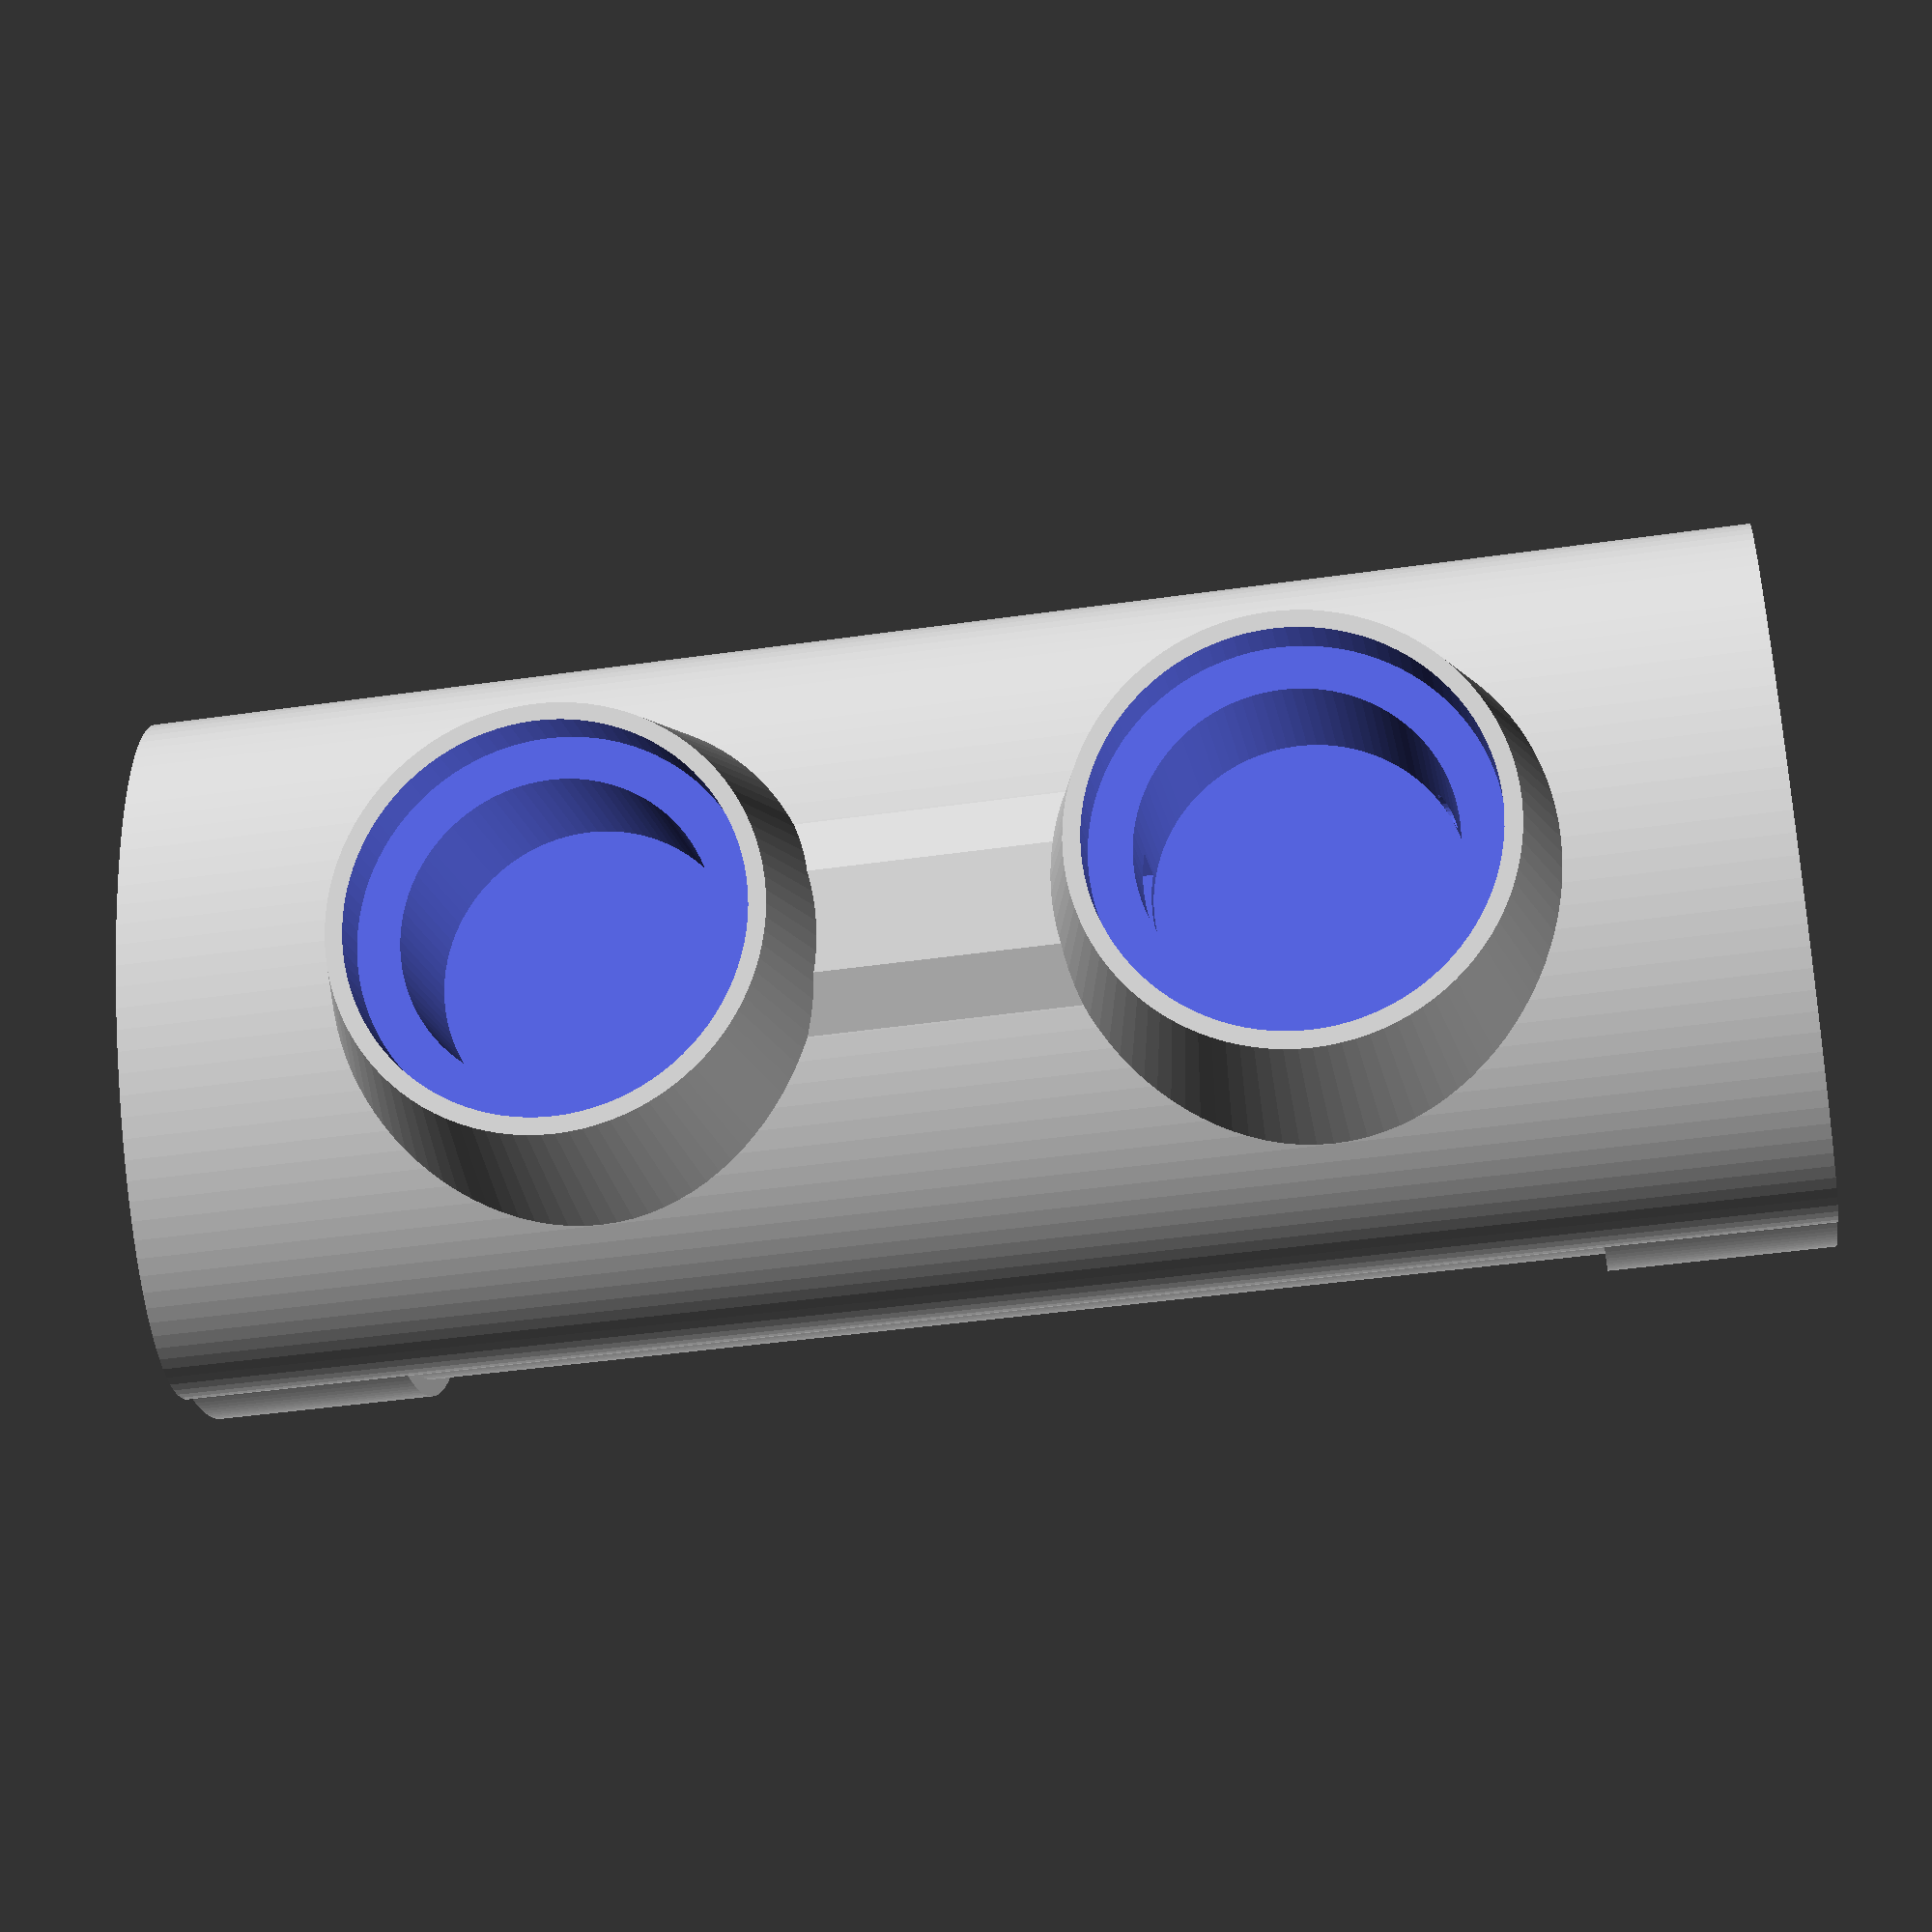
<openscad>
// Configurable Settings
th = 1;

h_terminal_neg = 5;
h_terminal_pos = 1.5;
// FYI:
// h_AA_battery = 50.5;
// r_AA_battery = 14.5/2;
// r_18650_battery = 18/2;
// h_18650_battery = 65;
h_battery = 65;
r_battery = 18.1/2;
/* h_battery = 50.5; */
/* r_battery = 14.5/2; */
w_wire_canister = 2;
_h_cap_canister = 20;
h_cap_plug = 10;

r_led_star = 18/2;
r_led_lens = 23/2;
h_led_lens_support_wall = 3;
_h_led_star = 7;

l_rocker_switch = 20+1;  // +1 for waterproofing silicone sheet .5mm thick
w_rocker_switch = 13+1;
h_rocker_switch = 12.25;

w_velcro_bar = 8;  // limited based on battery diameter
gap_velcro = 3;
// Derived settings
ri_canister = r_battery + .3;
ro_canister = ri_canister + th;
h_canister = h_battery + h_terminal_neg + h_terminal_pos;
h_canister_extension = w_wire_canister+th+h_cap_plug;

final_height = h_canister_extension*2-th*2+h_canister;

ro_cap_canister = ro_canister+th+.5;  // .5 is for silicone sheet or glue
ri_cap_canister = ro_canister+.2;
h_cap_canister = min(h_canister/2, _h_cap_canister);

xyz_between_leds = [
0,-(ro_canister+h_led_lens_support_wall),final_height/2];
z_between_leds = (h_canister/2-r_led_lens*2)*2;

h_led_star = _h_led_star+ w_wire_canister+th/2;
z_led_cutout = final_height/2+z_between_leds/2+r_led_star-th;


module _canister_shell(err=0) {
  hull($fn=150) {
    for (sn=[-1,1])
      translate([sn*ri_canister, 0, 0])
        cylinder(r=ro_canister+err, h=h_canister);
  }
}


module canister() { // make me
  difference(){
    // build outer shell
    _canister_shell();
    // cut out space for batteries
    for (sn=[-1,1])
      translate([sn*ri_canister, 0, -.05])
        cylinder(r=ri_canister, h=h_canister+.1, $fn=100);
    // cut out middle section
    translate([-r_battery/2, -r_battery/2, -.05])
      cube([r_battery, r_battery, h_canister+.1]);
    // cutout space for wires
    for (sn2=[0,1]) for (sn=[0, 1]) {
      translate([0, 0, sn2*(h_canister)])

        rotate([0, sn2*180, 0])
        rotate([0, sn*180, 0])
        translate([
            ri_canister/2,
            ri_canister,
            -(2*sn-1)*.5*(w_wire_canister-.1)])
        rotate([0, 90, 90+atan((ri_canister*.5-w_wire_canister) / ro_canister)])
        cube([
            .1+w_wire_canister,
            w_wire_canister,
            sqrt(pow(ro_canister,2) + pow(ri_canister,2))
            ], center=true);
      translate([-ri_canister/2,
          ro_canister-w_wire_canister*2+.1,
          sn*(h_canister-w_wire_canister)+(2*sn -1)*.1])
        cube([ri_canister, 2*w_wire_canister, w_wire_canister+.1]);
    }
  }
}


module canister_cap(h=h_cap_canister) { // make me
  difference(){
    hull() {
      translate([+ri_cap_canister, 0, 0])
        cylinder(r=ro_cap_canister, h=h);
      translate([-ri_cap_canister, 0, 0])
        cylinder(r=ro_cap_canister, h=h);
    }
    hull($fn=150) {
      translate([+ri_canister, 0, th])
        cylinder(r=ri_cap_canister, h=h);
      translate([-ri_canister, 0, th])
        cylinder(r=ri_cap_canister, h=h);
    }
  }

}


module _cap(smaller_by, r, h=h_cap_plug) {
  hull($fn=150) {
    translate([+ri_canister, 0, 0])
      cylinder(r2=r, r1=r-smaller_by, h=h);
    translate([-ri_canister, 0, 0])
      cylinder(r2=r, r1=r-smaller_by, h=h);
  }
}
module cap_plug(smaller_by=.5) {  // make me
  _cap(smaller_by, r=ri_cap_canister);
  // little hands-friendly handle
  translate([0, 0, h_cap_plug])
    minkowski() {
      scale([2.5, 1, 1])cylinder(r2=ri_cap_canister-2, r1=ri_cap_canister/2, h=10);
      rotate([90, 0, 0])cylinder(r=2,h=1, $fn=30);
    }
}


module cap_rocker_switch(){  // make me
  h=h_rocker_switch+h_cap_plug;
  final_cannister_shell_x = 4*ro_canister;
  final_cannister_shell_y = 2*ro_canister+ro_canister/2+th;
  xyz_scale_factor = [  // scale_factor = outer / inner
    (final_cannister_shell_x+2*th)/final_cannister_shell_x,
    (final_cannister_shell_y+2*th)/final_cannister_shell_y,
    1];
  // test cubes
  /* xyz_inner = [final_cannister_shell_x, final_cannister_shell_y,h];               */
  /* %translate([0,ro_canister/4-th/2,15])                                           */
  /*   cube([4*ro_canister, 2*ro_canister+ro_canister/2+th, h], center=true);        */
  /* %translate([0,ro_canister/4-th/2,8])                                            */
  /*   cube([xyz_inner[0]+2*th, xyz_inner[1]+2*th, xyz_inner[2]+2*th], center=true); */


  translate([0,0,13])
    difference(){
      hull()
        intersection(){
          cube([100,100,h], center=true);
          translate([0,0,0])
            scale(xyz_scale_factor)canister_shell(version=1);
        }
      translate([0,0,max(0,h_rocker_switch-h_cap_plug)]){
        canister_shell(version=1);
        _canister_shell(.1);
      }
      // cut out space for rocker switch
      translate([0,0,h/2])
        cube([l_rocker_switch, w_rocker_switch, h+1], center=true);//h_cap_plug+1], center=true);
    }
}


module battery_terminal_insert() {  // make me
  rotate([180,0,0]){
    difference(){
      hull(){
        translate([-ri_canister,0,0])cylinder(r=ri_canister,h=.5);
        translate([ri_canister,0,0])cylinder(r=ri_canister,h=.5);
      }
      for(sn=[0,1])
        translate([(2*sn-1)*(2*ri_canister)-sn*3,-3/2,-.25])
          cube([3,3,1]);
      translate([-3,ri_canister-ri_canister/2,-.25])
        cube([ri_canister+3,ri_canister/2+.1,1]);
    }
    translate([0,-ri_canister/4,0])cube([1, ri_canister*1.5, 1], center=true);
  }}


module _extension(holes=true) {
  difference(){
    hull($fn=150) {
      translate([+ri_canister, 0, 0])
        cylinder(r=ro_canister+th, h=h_canister_extension);
      translate([-ri_canister, 0, 0])
        cylinder(r=ro_canister+th, h=h_canister_extension);
    }
    hull($fn=150) {
      translate([+ri_canister, 0, -.1])
        cylinder(r=ro_canister, h=h_canister_extension+.2);
      translate([-ri_canister, 0, -.1])
        cylinder(r=ro_canister, h=h_canister_extension+.2);
    }

    if(holes) {
      // wire holes through to the outside for pcb (need to waterproof)
      _extension_wire_holes_cutout();

    }
  }
}


module _extension_wire_holes_cutout() {
  for(sn=[-1,1])
    translate([sn*ri_canister/2-sn*w_wire_canister/2,
        -ro_canister-w_wire_canister/2, h_canister_extension-th+w_wire_canister/2]) {
      // vertical
      cylinder(r=w_wire_canister/2, h=w_wire_canister+r_led_lens, $fn=25);
      // horizontal
      translate([0, w_wire_canister/2+.1, 0]) rotate([90, 0, 0])
        cylinder(r=w_wire_canister/2, h=w_wire_canister+.1, $fn=25);
      // angled (for easier insertion and to remove the L shape)
      translate([0, w_wire_canister/2+.1, 0]) rotate([90-45, 0, 0])
        cylinder(r=w_wire_canister/2, h=w_wire_canister, $fn=25);
      /* } */
}
}


module _led_cutout() {
  /* z = h_cap_plug+w_wire_canister; */
  rotate([90,0,0]) {
    // outer lens
    translate([0,0,h_led_star])
      cylinder(r=r_led_lens, h=h_led_lens_support_wall+.5, $fn=100);
    // led star
    cylinder(r=r_led_star, h=h_led_star+.5, $fn=100);
  }
}


module _velcro_handle(h_velcro=ro_canister*2, curved_bottom=true) {
  translate([0,-th-gap_velcro/2,0])
    rotate([-90,0,0])
    difference(){
      hull(){
        cube([h_velcro,w_velcro_bar,th], center=true);
        for(sn=[-1,1]) for(sn2=[-1,1]){
          translate([sn*h_velcro/2 - sn*th,0,0])
            scale([1,.5,1])
            translate([0,0,gap_velcro])
            cylinder(r1=w_velcro_bar, r2=ro_canister, h=ro_cap_canister+gap_velcro/2-gap_velcro);
        }
      }
      if(curved_bottom){
        translate([0,h_canister/2,ri_canister+gap_velcro/2+2*th])
          rotate([90,0,0])_canister_shell();
      } else {
        translate([(h_velcro+2*ro_canister)*-1/2,-ro_canister/2,gap_velcro-th/2])
          cube([h_velcro+2*ro_canister,ro_canister,ro_canister+th+.1]);
      }
      translate([0,0,(ro_cap_canister+th-.1)/2+th])
        cube([h_velcro,ro_canister+.1, ro_cap_canister+th+.2], center=true);
    }
}


module canister_shell(version=1) {  // make me

  translate([0, 0, h_canister_extension-th])
    canister();
  // extend the top of canister with a "shell" that the plug can fit in
  translate([0, 0, h_canister+2*h_canister_extension-2*th])rotate([180, 0, 0])
    _extension(holes=false);
  // extend the bottom of the canister but don't add holes
  rotate([180, 180, 0]) _extension(holes=true);
  if (version == 1){
    /* translate([0,th,0]) */
    _v1();
  }
  translate([0,-ro_canister,h_canister_extension+ro_canister/2+gap_velcro])
    _velcro_handle();
  translate([0,-ro_canister,h_canister+h_canister_extension-2*th-ro_canister/2-gap_velcro])
    _velcro_handle();
  // vertical bar down middle
  translate([0,-ro_canister,h_canister/2+h_canister_extension-th])
    rotate([0,90,0])_velcro_handle(curved_bottom=false);
}


module _v1_curved_outer_shell() {
  union(){
    translate(xyz_between_leds)
      hull(){
        cube([th*2+w_wire_canister*2, th*2+w_wire_canister*2, z_between_leds],
            center=true);
        translate([0, w_wire_canister+th/2, 0])
          cube([ro_canister*3, th, z_between_leds], center=true);
      }
    translate([0, ro_canister/-2, final_height/2])
      scale([2, 1, 1])cylinder(r=ro_canister, h=final_height, center=true, $fn=100);
  }
}


module _v1() {
  // add curved space where I'll attach led strip
  rotate([0, 0, 180]) {
    difference(){
      union(){
        _v1_curved_outer_shell();
        // also add extra support for the led's glass lens
        for (sn=[0,1])
          translate([0, -ro_canister, sn*final_height - (2*sn-1)*z_led_cutout])
            rotate([90,0,0])
            cylinder(
                r2=r_led_lens+th,
                r1=ro_canister*1.5,
                h=h_led_star+h_led_lens_support_wall,
                $fn=100);
      }
      translate([0, 0, h_canister-1])hull(){canister();}
      translate([0, 0, 0])hull(){canister();}
      translate([0, 0, -h_canister+1])hull(){canister();}

      // cutout the top led hole (and give wire holes leading to it)
      _extension_wire_holes_cutout();

      // cutout spaces for the led star and led lens
      for (sn=[0,1])
        translate([0, -ro_canister, sn*final_height - (2*sn-1)*z_led_cutout])
          _led_cutout();

      // a space between the 2 led holes where wires can travel
      translate(xyz_between_leds)
        cube([w_wire_canister*2, w_wire_canister*2, z_between_leds],
            center=true);
    }
  }
}

// TODO: v2 using boost converter and 12v led tape
// mounts for circuit board
/* module _v2() { */
/* x=20; */
/* y=10; */
/* z=40; */
// mimic the circuit board
// TODO: dimensions!
/* translate([x/2, ro_canister, h_canister-w_wire_canister-th]) { */
/* rotate([0, 180, 0])%cube([x, y,z]); */
// put circuit board encasing
/* } */
/* } */


// Visualize the modules below

// Simplest version
/* translate([100, 0, 0]) { */
/* translate([0, ro_canister*2 + 10, 0]) { */
/* canister_cap(); */
/* translate([0, ro_cap_canister*2+10, 0]) */
/* canister(); */
/* } */
/* } */

// Complex version
/* translate([0, -ro_cap_canister*2-10, 0])     */
/* translate([0,0,-19.4])                       */
/* cap_rocker_switch();                         */

canister_shell(version=1);                  

/* translate([0,ro_cap_canister*3,0])           */
/* battery_terminal_insert();                   */

/* translate([0, ro_cap_canister*6, 0])         */
/*   cap_plug();                                */

/* cube([100,100,10]);                          */

//test
/* difference(){ */
/* rotate([90,0,0]) */
/* canister_shell(version=1);                   */
/* cube([100,100,ro_canister*2+11], center=true); */
/* #translate([-40,-ro_canister*4-100,-50])cube([100,100,100]); */
/* } */

</openscad>
<views>
elev=221.5 azim=294.4 roll=80.0 proj=p view=wireframe
</views>
